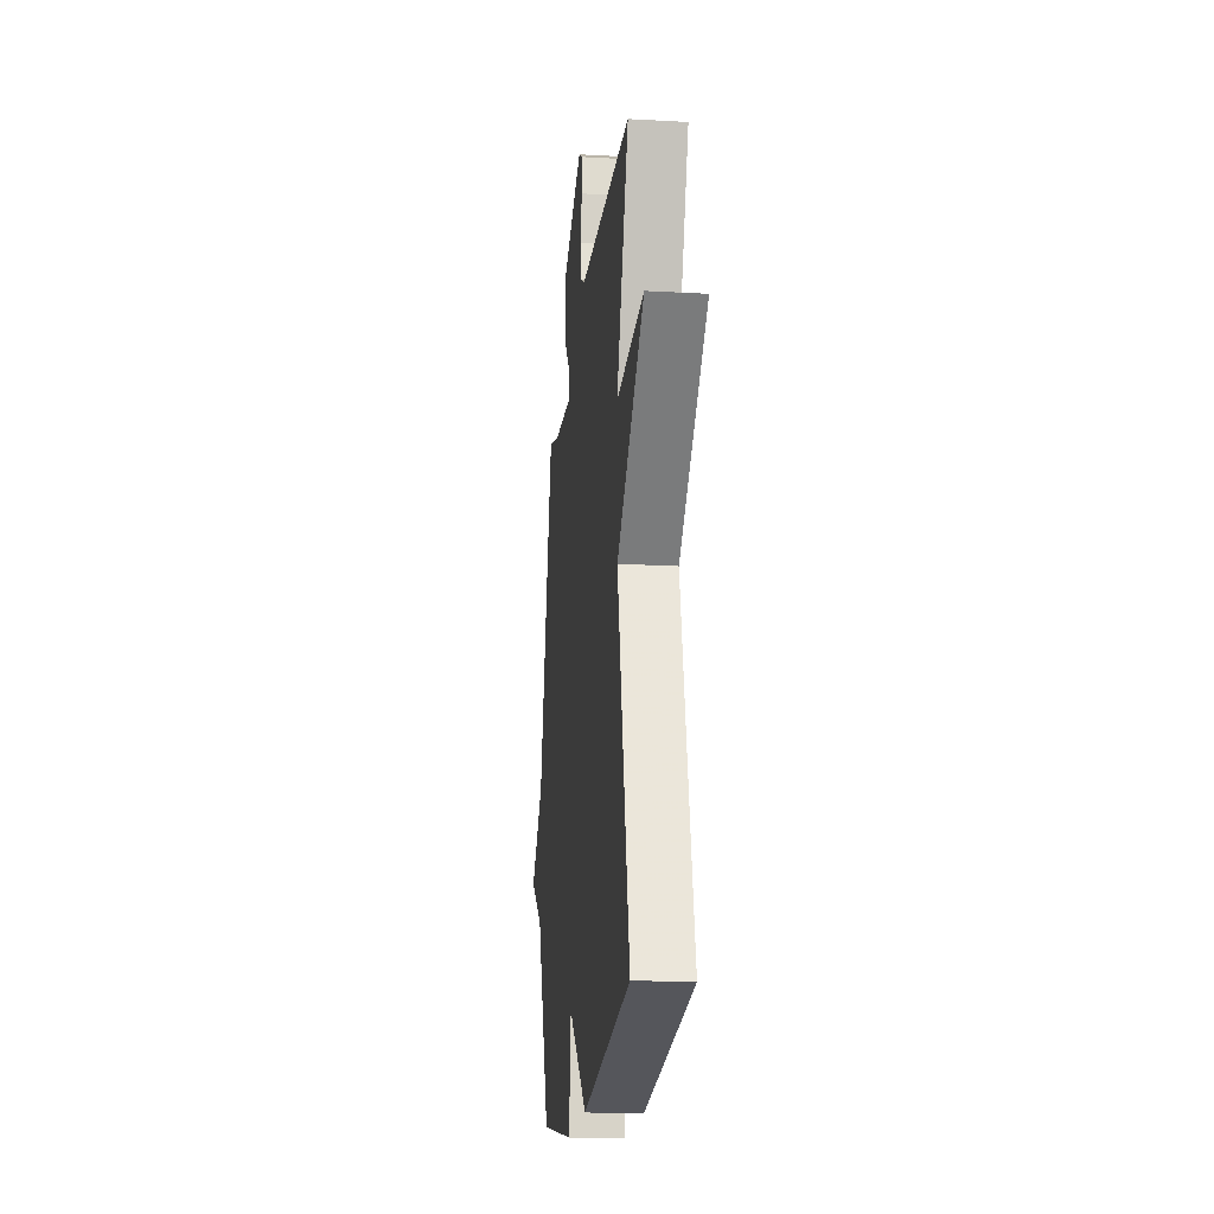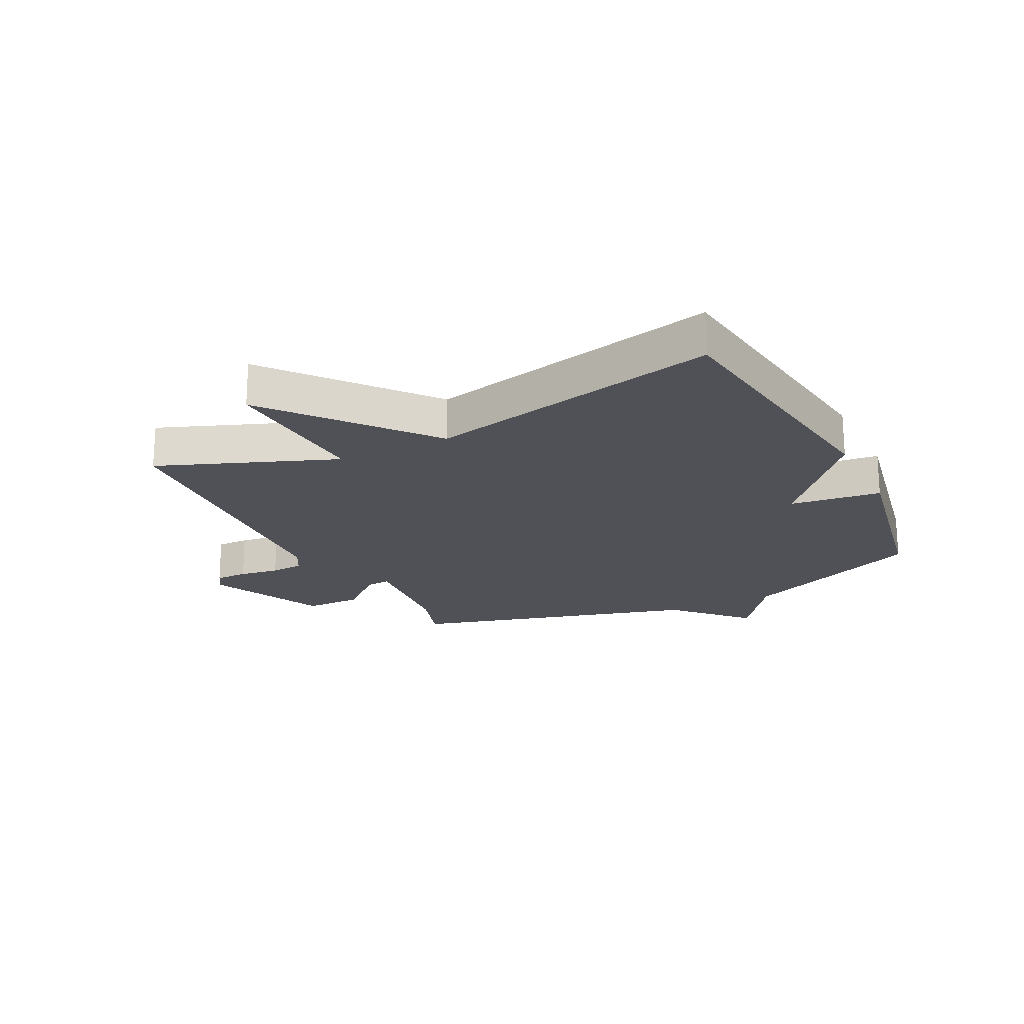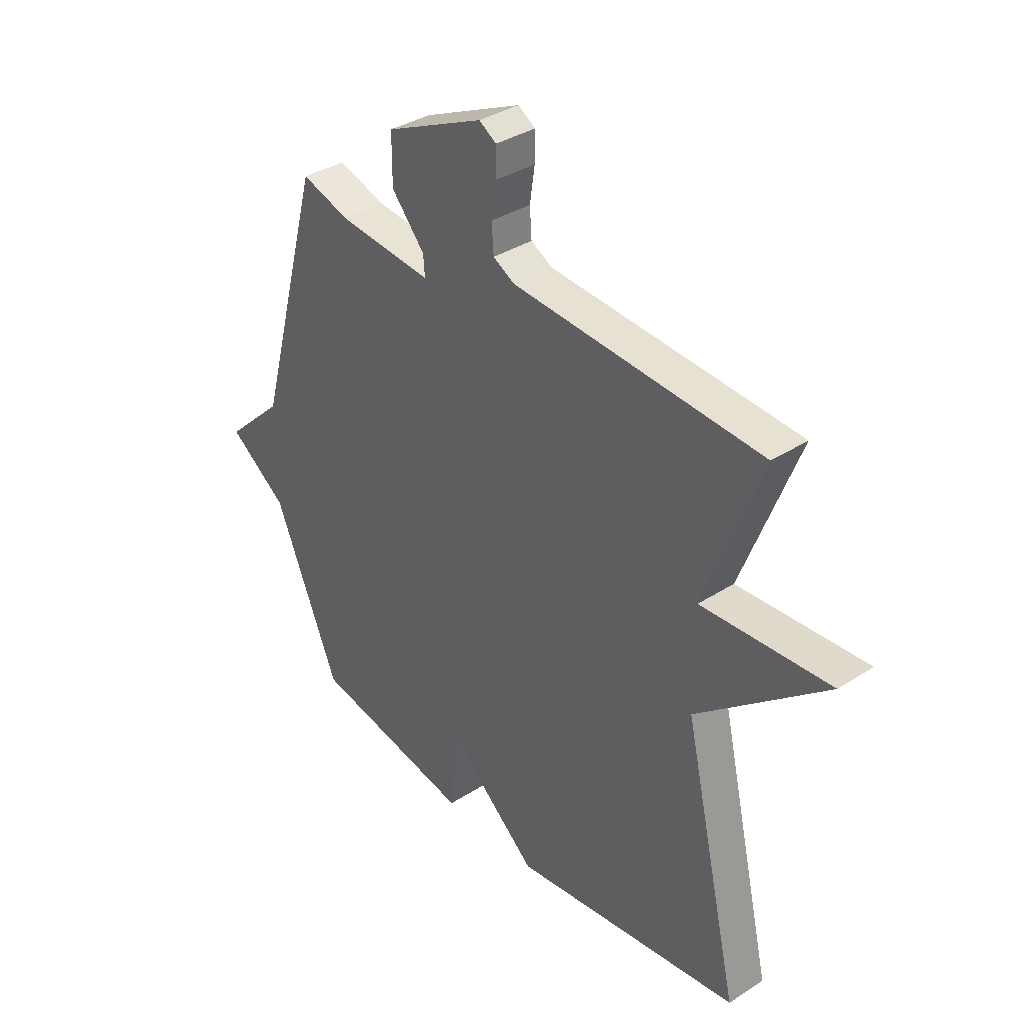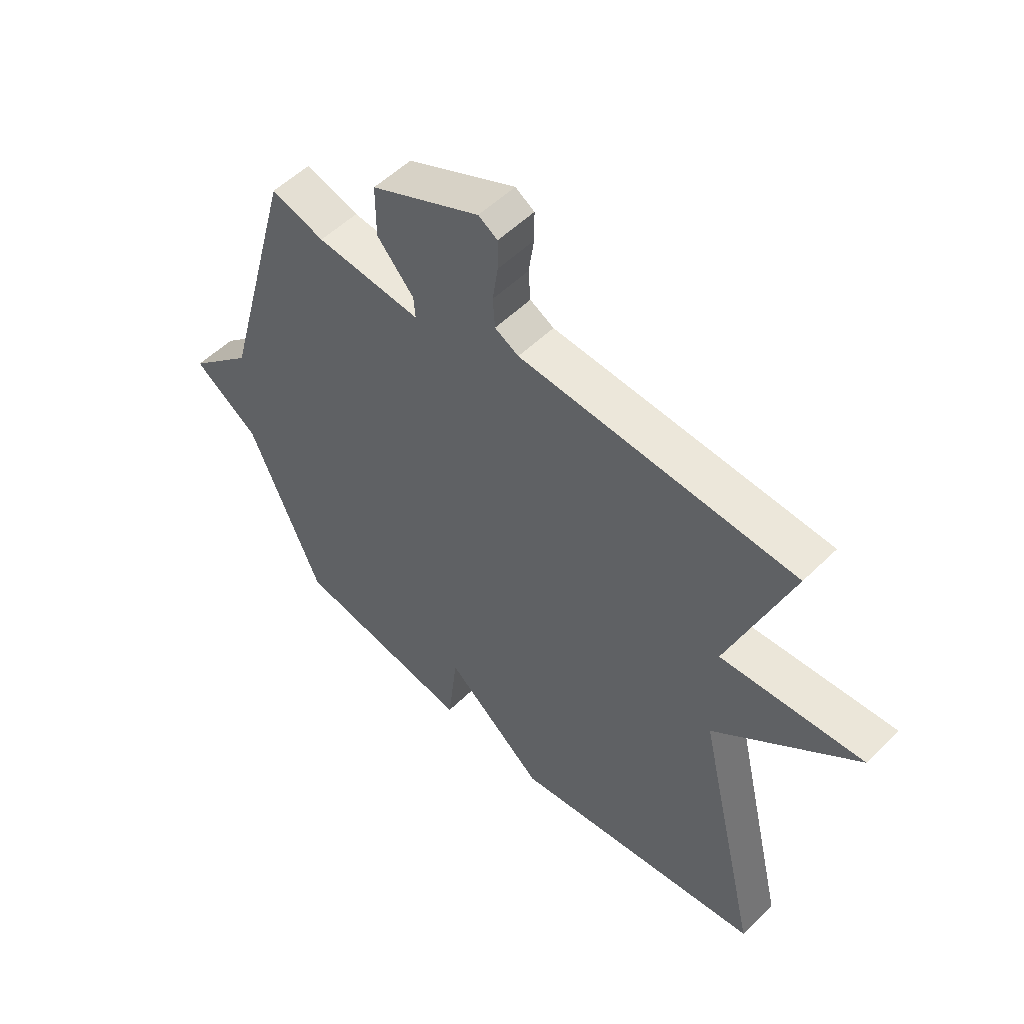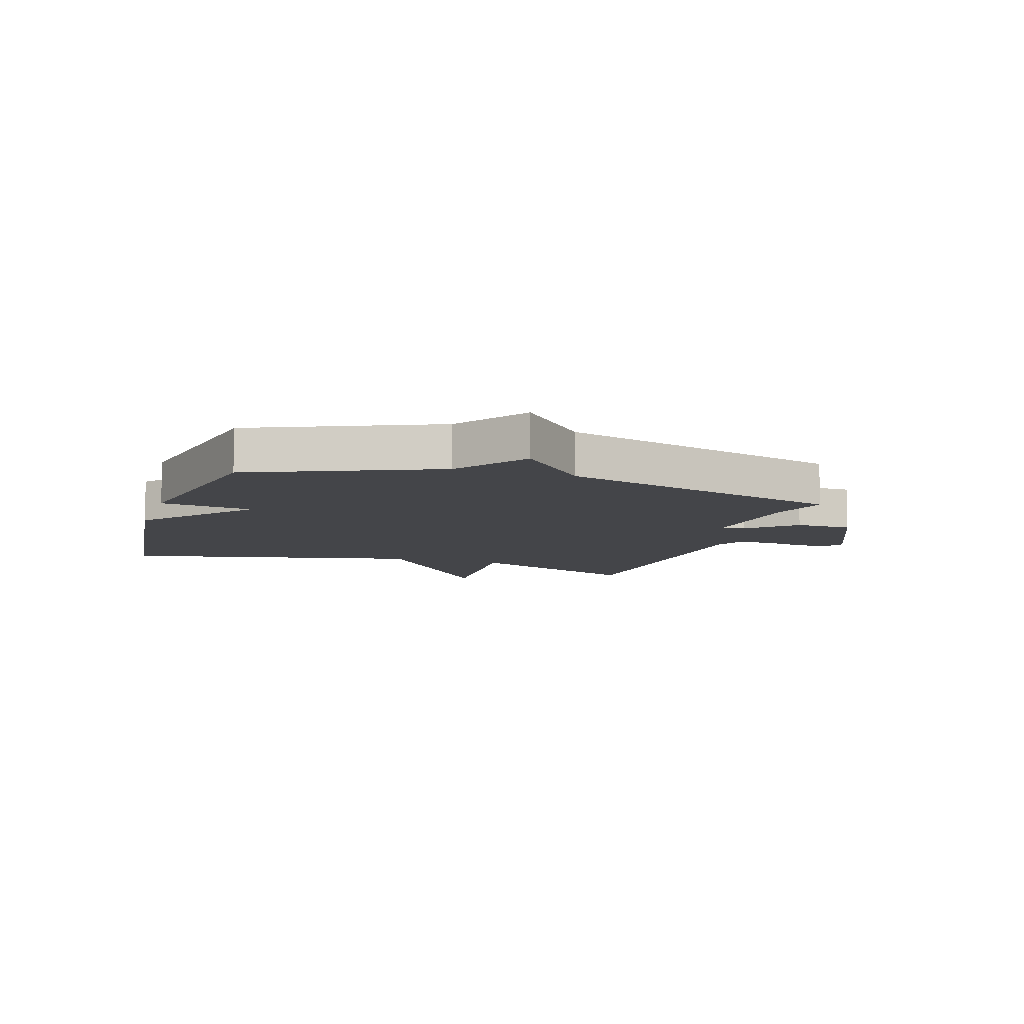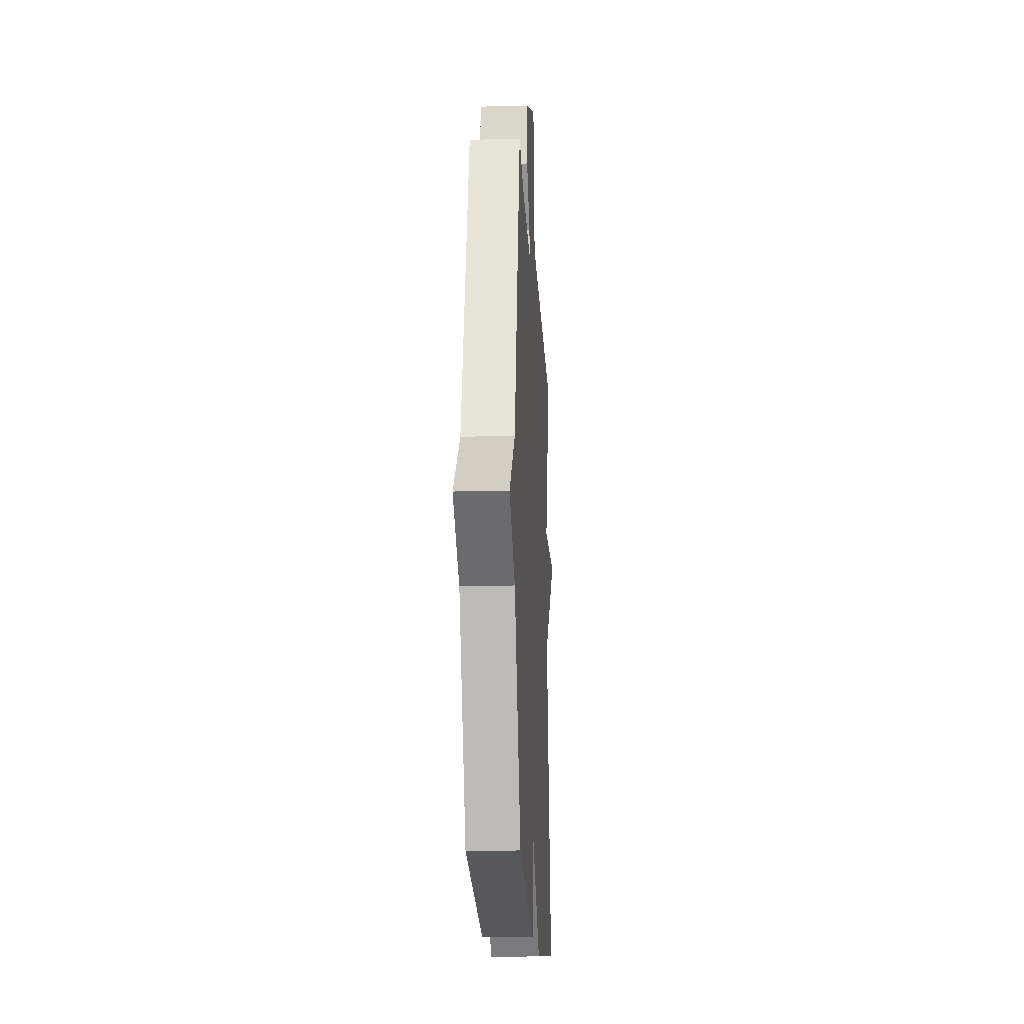
<metadata>
{"format":"obj","ext":"obj","renderer":"f3d","projection":"perspective","resolution":1024,"background":"white","views":[{"elev":-18.8,"azim":83.9,"up":"+Z"},{"elev":-20.5,"azim":116.4,"up":"+Y"},{"elev":35.9,"azim":49.8,"up":"+Z"},{"elev":53.6,"azim":43.8,"up":"+Z"},{"elev":-9.0,"azim":-108.0,"up":"+Y"},{"elev":-17.9,"azim":-86.9,"up":"+Z"}]}
</metadata>
<code>
v -0.5 0.07 0.5
v -0.402 0.07 0.469
v -0.209 0.07 0.451
v -0.212 0.07 0.491
v -0.28 0.07 0.569
v -0.28 0.07 0.665
v -0.08 0.07 0.757
v -0.045 0.07 0.735
v -0.045 0.07 0.68
v -0.055 0.07 0.612
v -0.051 0.07 0.556
v -0.007 0.07 0.532
v 0.5 0.07 0.5
v 0.385 0.07 0.199
v 0.648 0.07 0.215
v 0.385 0.07 -0.001
v 0.5 0.07 -0.5
v 0.03 0.07 -0.563
v -0.152 0.07 -0.407
v -0.17 0.07 -0.563
v -0.5 0.07 -0.5
v -0.633 0.07 -0.188
v -0.753 0.07 -0.102
v -0.633 0.07 0.012
v -0.5 0 0.5
v -0.402 0 0.469
v -0.209 0 0.451
v -0.212 0 0.491
v -0.28 0 0.569
v -0.28 0 0.665
v -0.08 0 0.757
v -0.045 0 0.735
v -0.045 0 0.68
v -0.055 0 0.612
v -0.051 0 0.556
v -0.007 0 0.532
v 0.5 0 0.5
v 0.385 0 0.199
v 0.648 0 0.215
v 0.385 0 -0.001
v 0.5 0 -0.5
v 0.03 0 -0.563
v -0.152 0 -0.407
v -0.17 0 -0.563
v -0.5 0 -0.5
v -0.633 0 -0.188
v -0.753 0 -0.102
v -0.633 0 0.012
f 22 23 24
f 24 1 2
f 22 24 2
f 21 22 2
f 20 21 2
f 19 20 2
f 19 2 3
f 18 19 3
f 17 18 3
f 16 17 3
f 14 15 16
f 14 16 3 4
f 12 13 14 4
f 4 5 6
f 12 4 6
f 11 12 6
f 10 11 6 7
f 7 8 9 10
f 48 47 46
f 26 25 48
f 26 48 46
f 26 46 45
f 26 45 44
f 26 44 43
f 27 26 43
f 27 43 42
f 27 42 41
f 27 41 40
f 40 39 38
f 28 27 40 38
f 28 38 37 36
f 30 29 28
f 30 28 36
f 30 36 35
f 31 30 35 34
f 34 33 32 31
f 1 25 26 2
f 2 26 27 3
f 3 27 28 4
f 4 28 29 5
f 5 29 30 6
f 6 30 31 7
f 7 31 32 8
f 8 32 33 9
f 9 33 34 10
f 10 34 35 11
f 11 35 36 12
f 12 36 37 13
f 13 37 38 14
f 14 38 39 15
f 15 39 40 16
f 16 40 41 17
f 17 41 42 18
f 18 42 43 19
f 19 43 44 20
f 20 44 45 21
f 21 45 46 22
f 22 46 47 23
f 23 47 48 24
f 24 48 25 1

</code>
